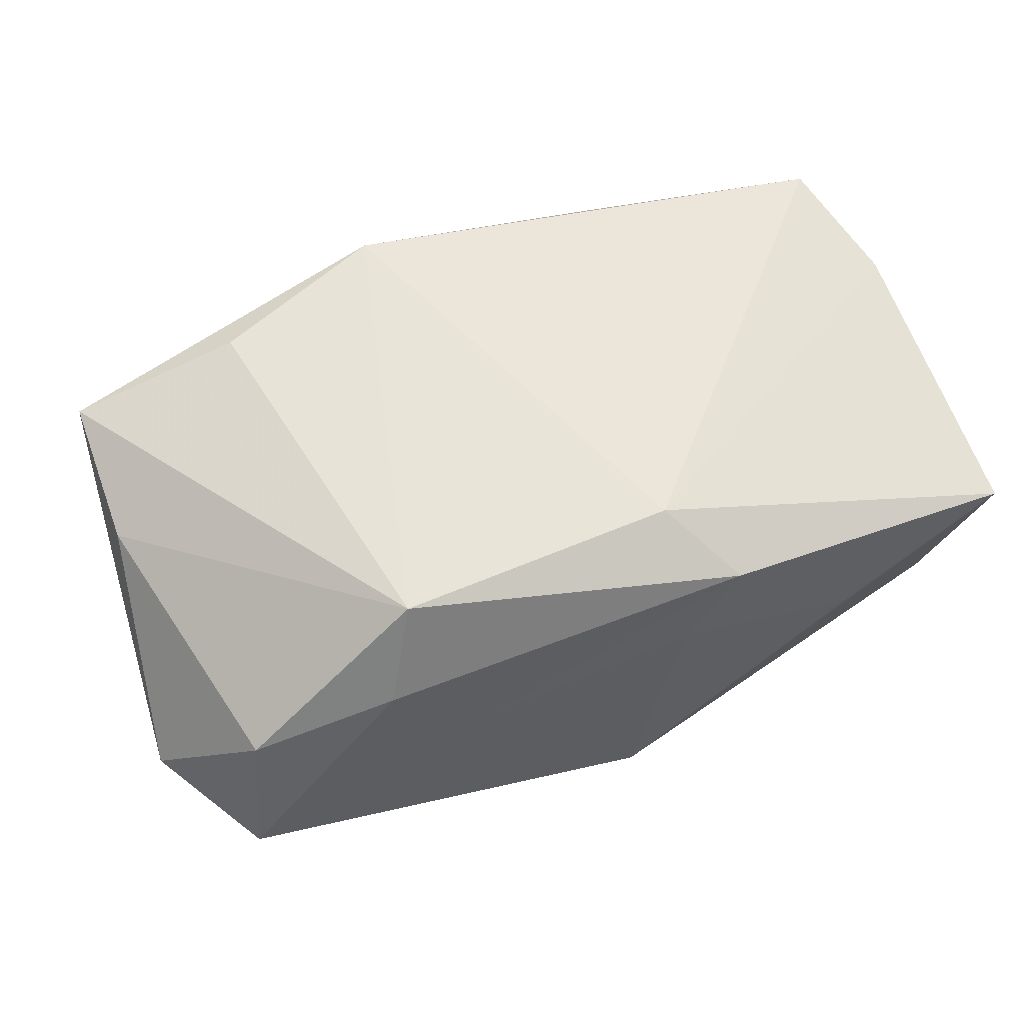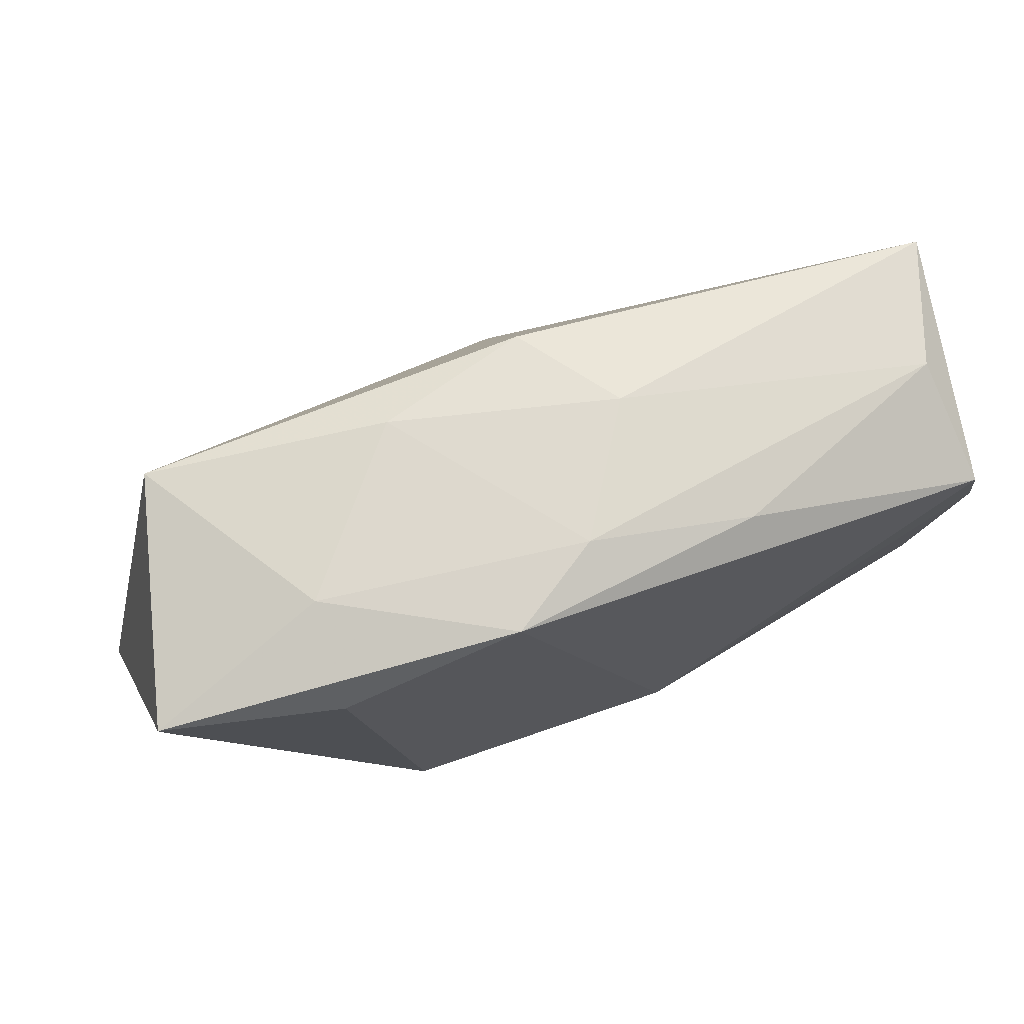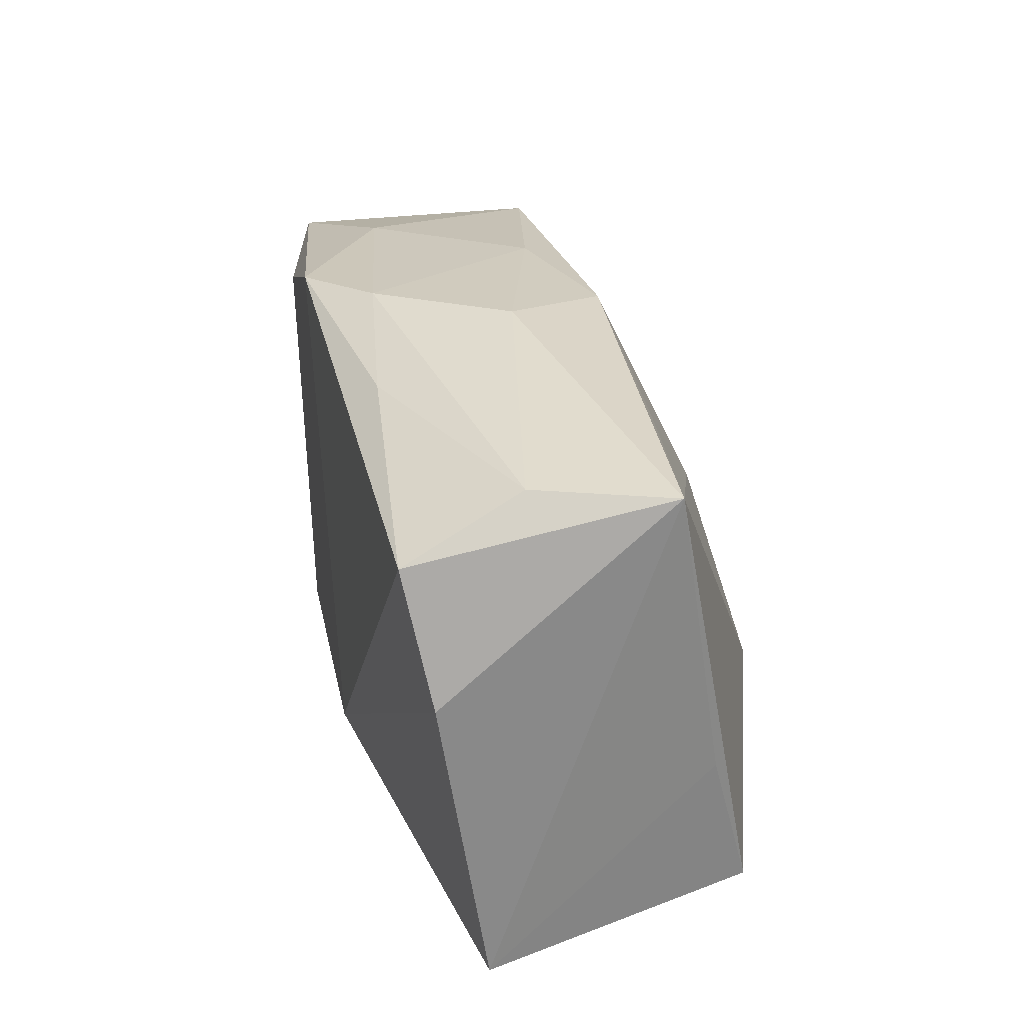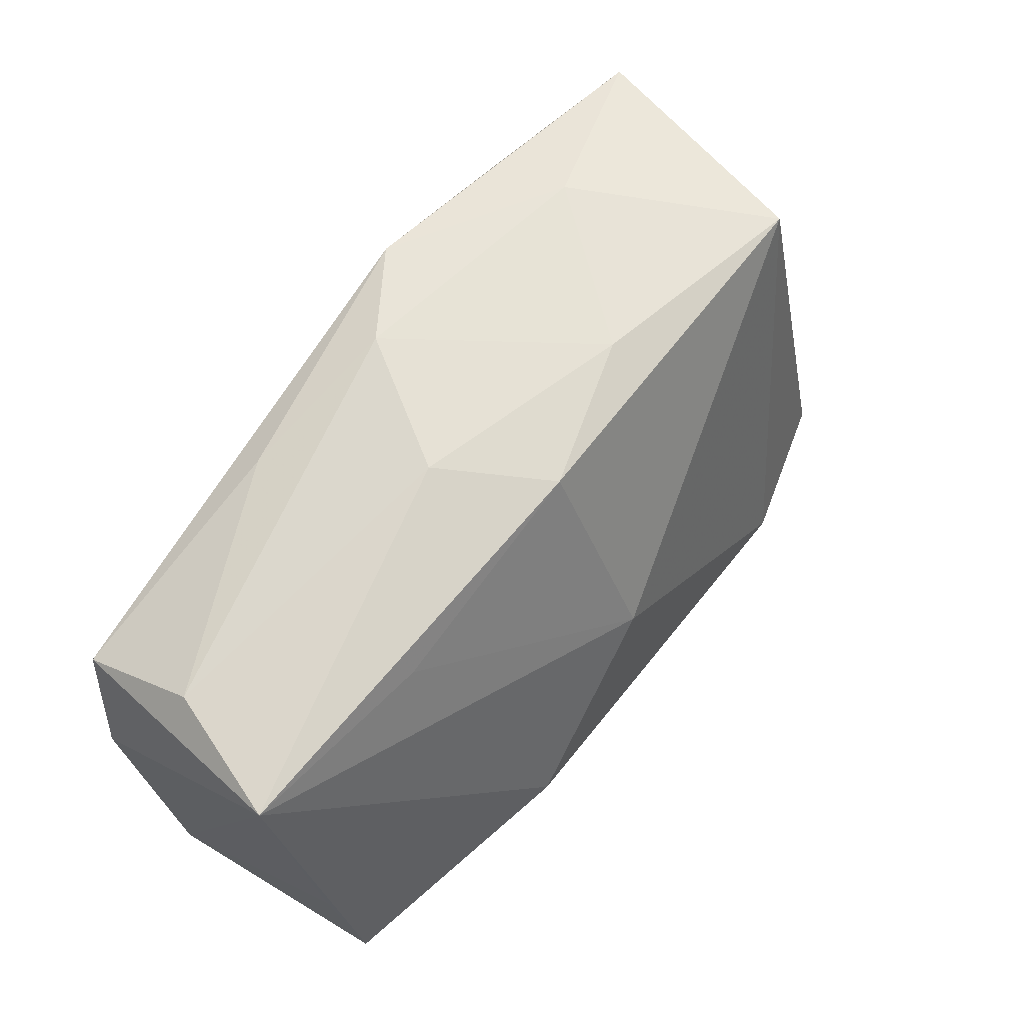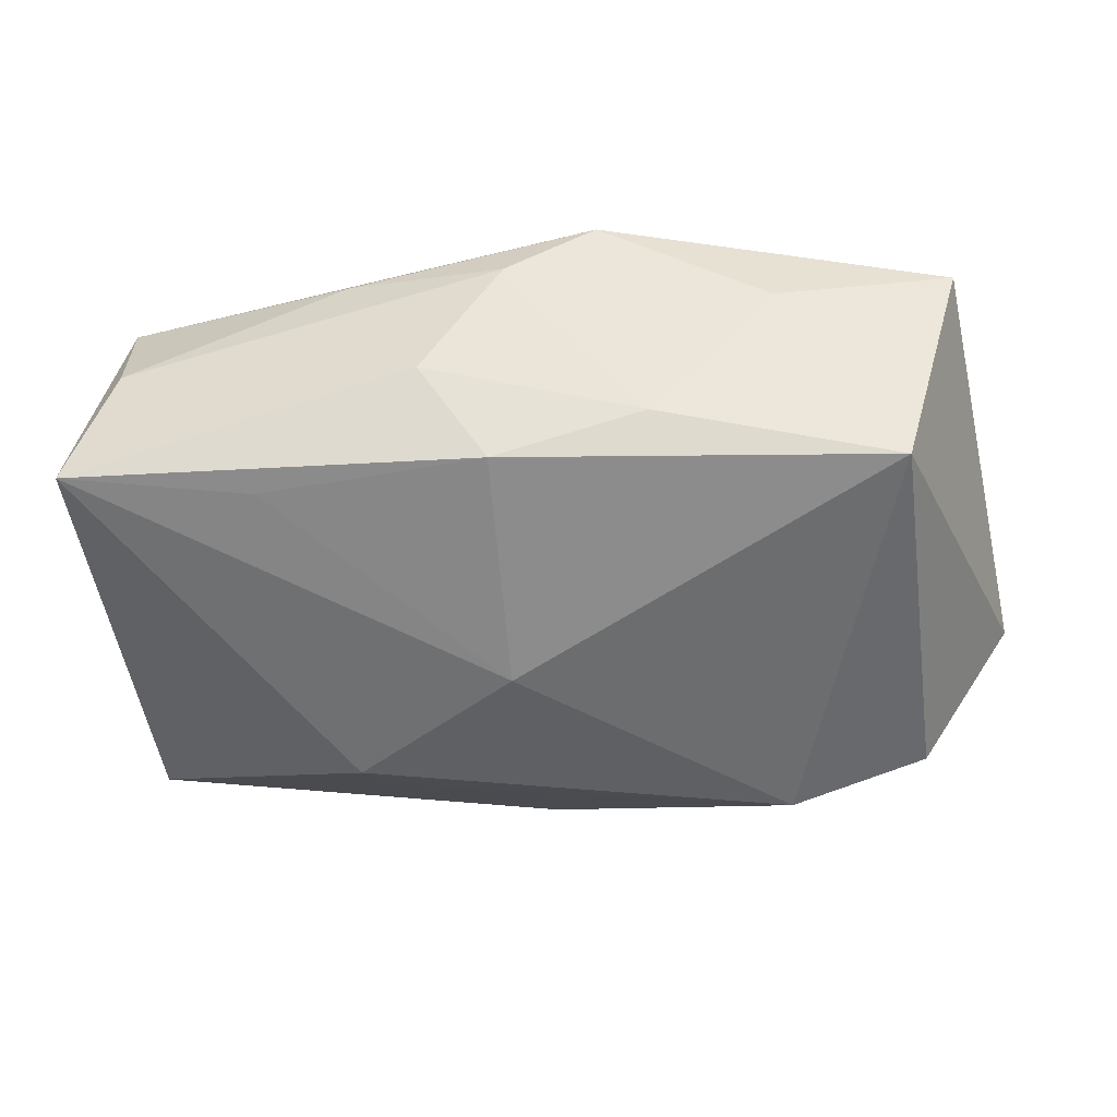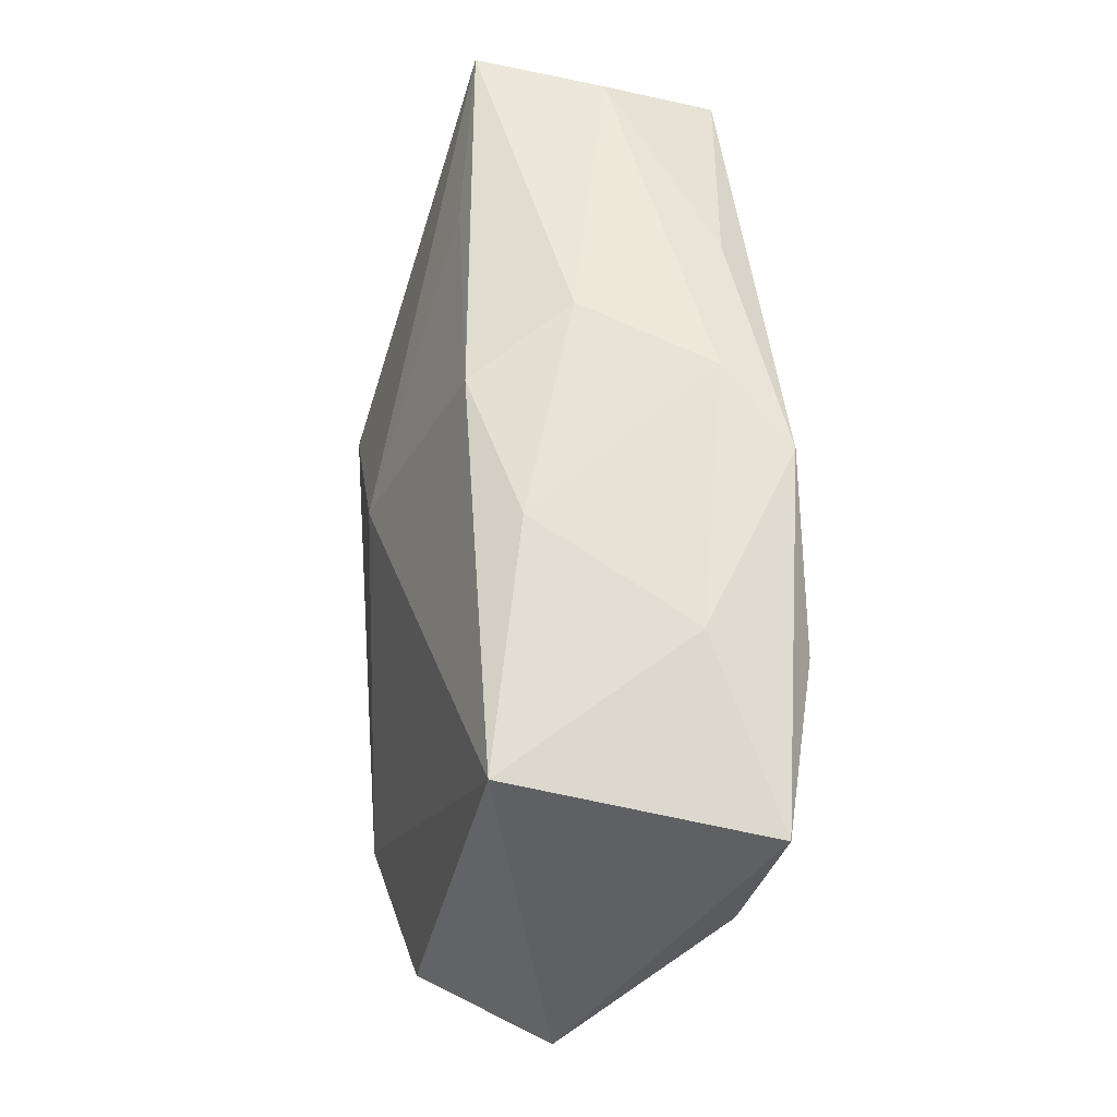
<metadata>
{"format":"obj","ext":"obj","renderer":"f3d","projection":"perspective","resolution":1024,"background":"white","views":[{"elev":59.1,"azim":-21.9,"up":"+Z"},{"elev":69.7,"azim":-20.8,"up":"+Y"},{"elev":27.1,"azim":77.3,"up":"+Y"},{"elev":67.1,"azim":125.7,"up":"+Y"},{"elev":-38.7,"azim":-173.3,"up":"+Z"},{"elev":57.7,"azim":-94.8,"up":"+Y"}]}
</metadata>
<code>
v -0.03979 0.00567 0.009041
v 0.0344 0.02114 0.005544
v -0.03448 -0.01436 -0.01668
v 0.007076 0.02472 0.0004238
v 0.001423 0.004218 -0.01808
v 0.03804 -0.003843 -0.009646
v -0.02199 -0.01573 -0.01993
v -0.01233 0.02334 -0.005219
v 0.03861 0.004828 0.0136
v 0.03861 0.02118 -0.005782
v 0.03861 -0.02115 0.009457
v 0.02303 -0.02279 0.001537
v 0.03555 0.01606 0.01568
v 0.0114 -0.02172 0.01267
v 0.006209 -0.02257 0.006246
v -0.008255 0.02364 0.01664
v 0.03759 -0.01554 -0.01277
v 0.01663 -0.006744 -0.01926
v -0.02397 0.01783 0.01606
v 0.006621 -0.01493 0.01664
v -0.01821 -0.01532 0.01584
v -0.04287 -0.01087 -0.005573
v 0.001064 0.02311 -0.00895
v 0.01424 0.02193 0.01361
v -0.02337 0.02264 0.00772
v -0.02149 -0.01924 0.007425
v -0.03347 0.02013 -0.009473
v -0.0394 0.01815 0.01239
v -0.0133 -0.02165 0.002468
v 0.0008568 -0.02436 -0.01339
v 0.01153 -0.01295 -0.01716
v -0.03439 -0.01776 0.004113
v -0.03654 -0.02129 -0.007239
v -0.0001538 0.02465 0.01157
v 0.02135 0.02002 -0.008311
f 5 27 23
f 11 30 17
f 2 13 10
f 11 10 9
f 10 13 9
f 21 16 19
f 19 28 21
f 16 28 19
f 25 28 16
f 27 28 25
f 35 10 5
f 5 23 35
f 35 23 10
f 12 30 11
f 11 14 12
f 7 27 5
f 7 3 27
f 22 28 27
f 27 3 22
f 6 10 11
f 11 17 6
f 6 17 10
f 16 13 24
f 13 2 24
f 20 9 13
f 20 14 11
f 11 9 20
f 21 14 20
f 20 16 21
f 20 13 16
f 34 25 16
f 16 24 34
f 34 24 2
f 8 23 27
f 27 25 8
f 25 34 8
f 26 14 21
f 14 26 29
f 33 7 30
f 3 7 33
f 33 22 3
f 33 29 26
f 30 12 15
f 15 12 14
f 14 29 15
f 15 33 30
f 29 33 15
f 18 7 5
f 5 10 18
f 10 17 18
f 28 22 1
f 21 28 1
f 23 8 4
f 4 8 34
f 10 23 4
f 4 2 10
f 4 34 2
f 22 33 32
f 32 1 22
f 21 1 32
f 32 26 21
f 32 33 26
f 30 7 31
f 7 18 31
f 31 17 30
f 31 18 17

</code>
